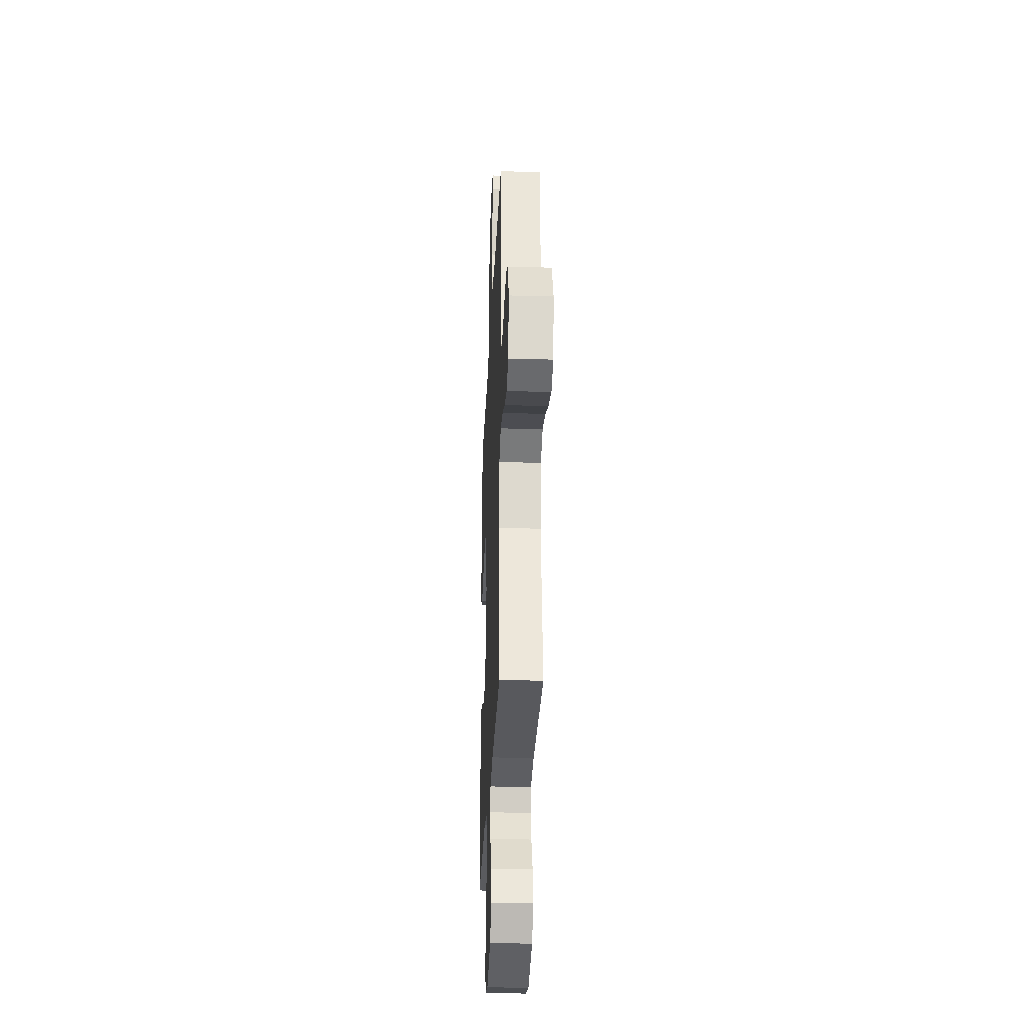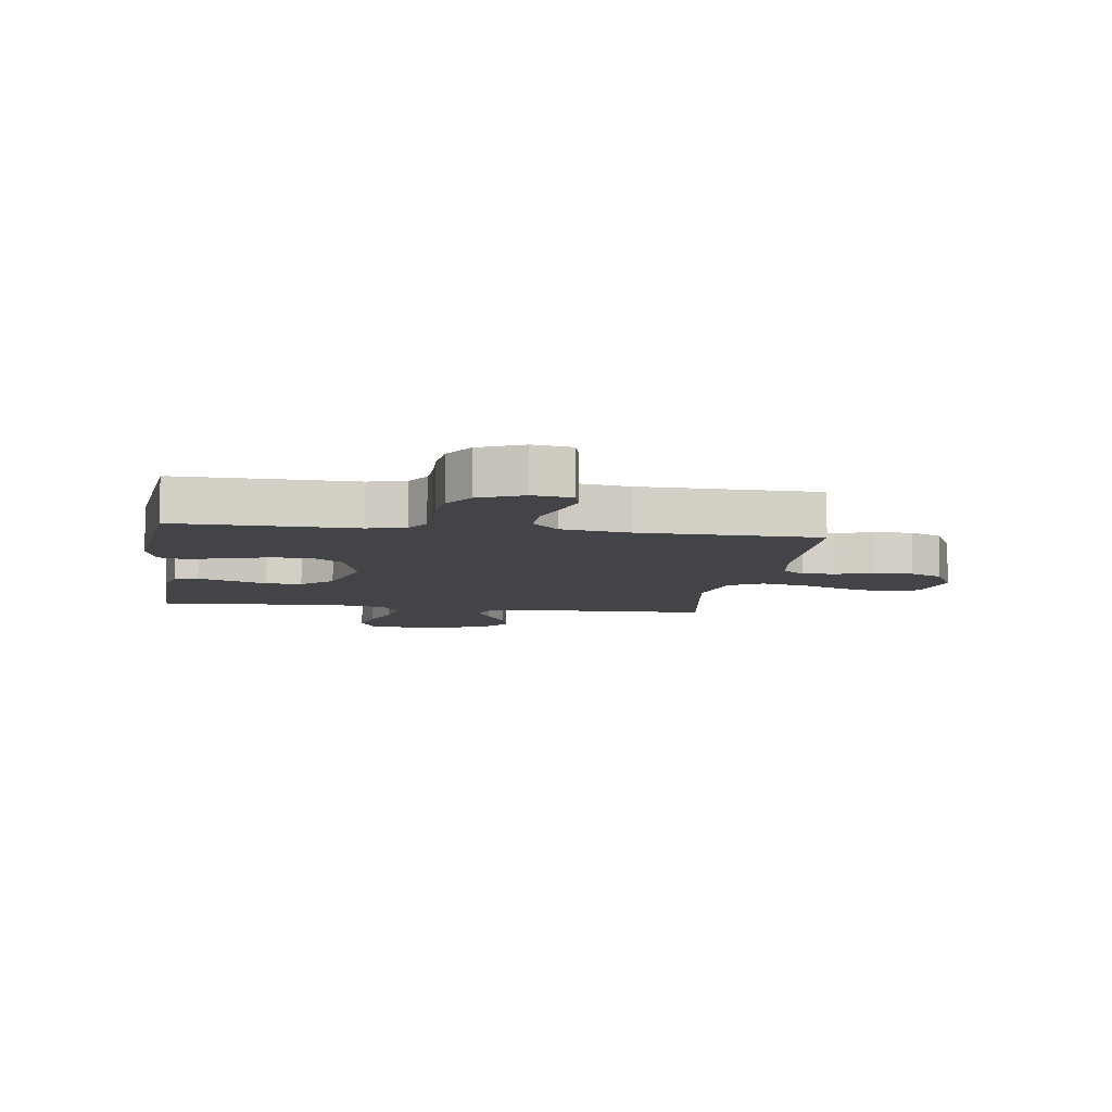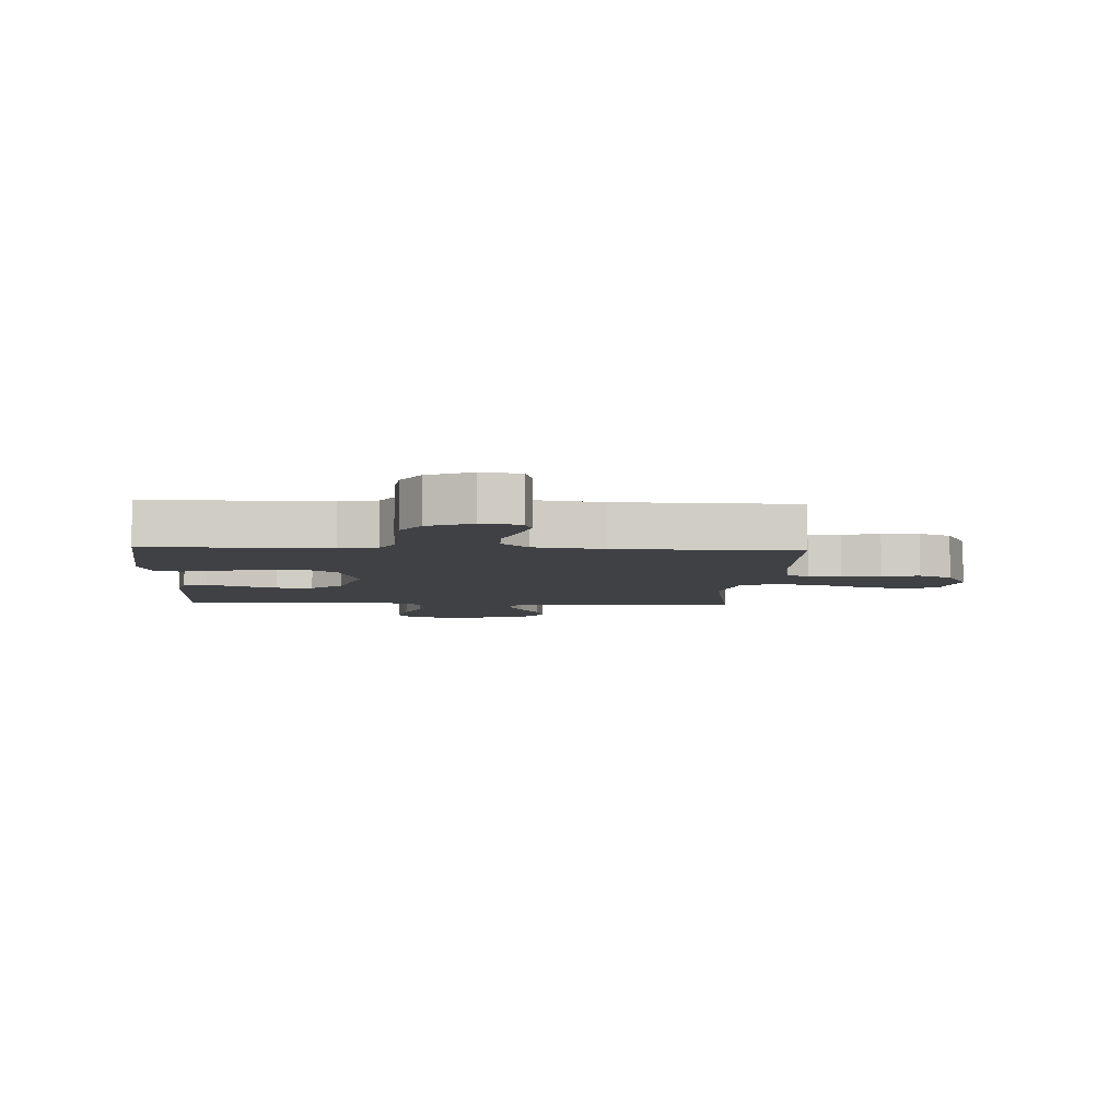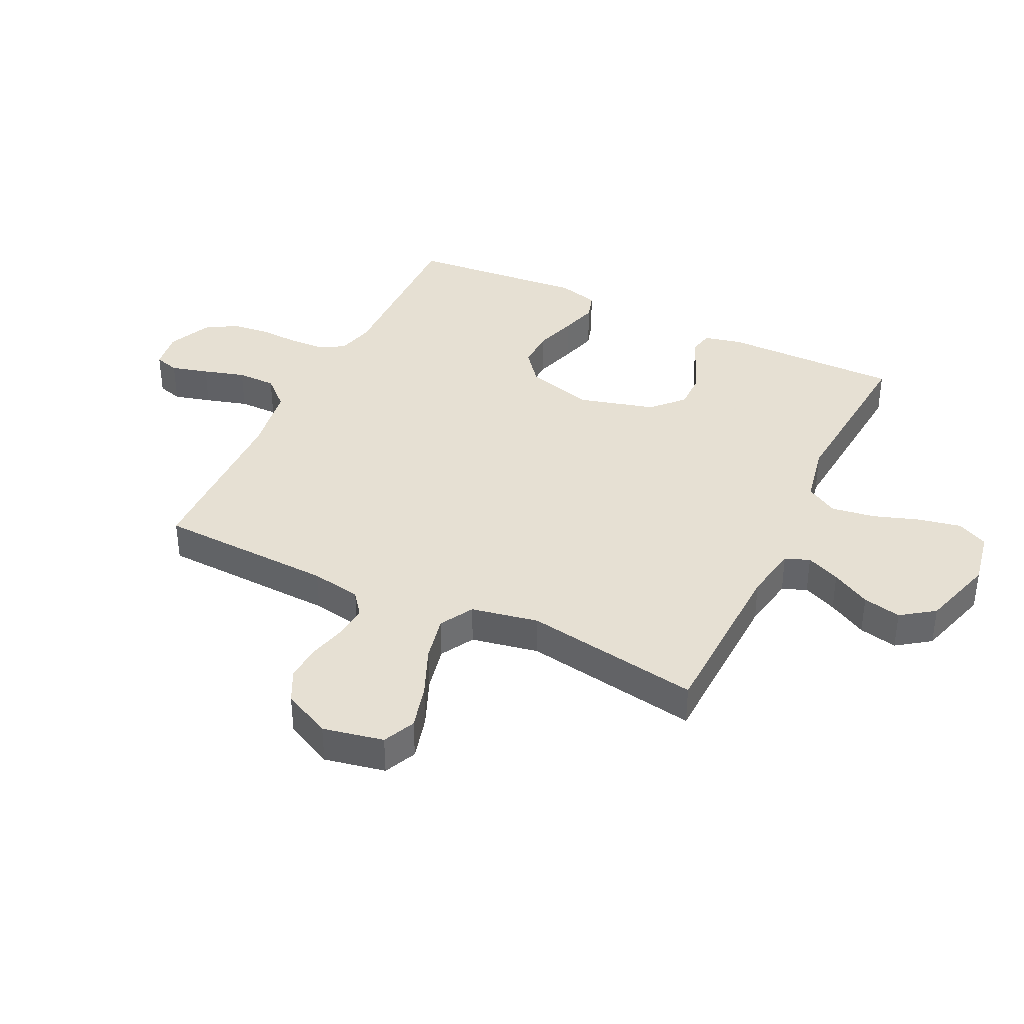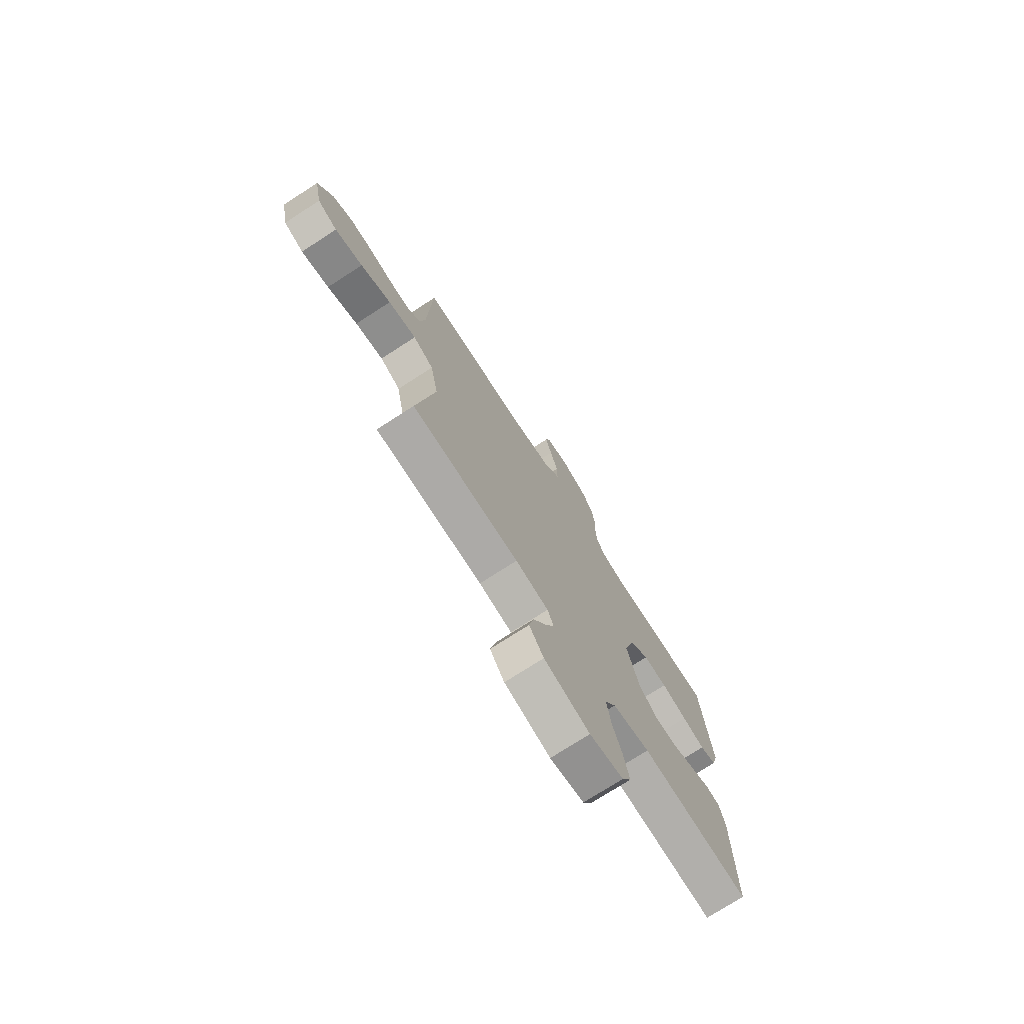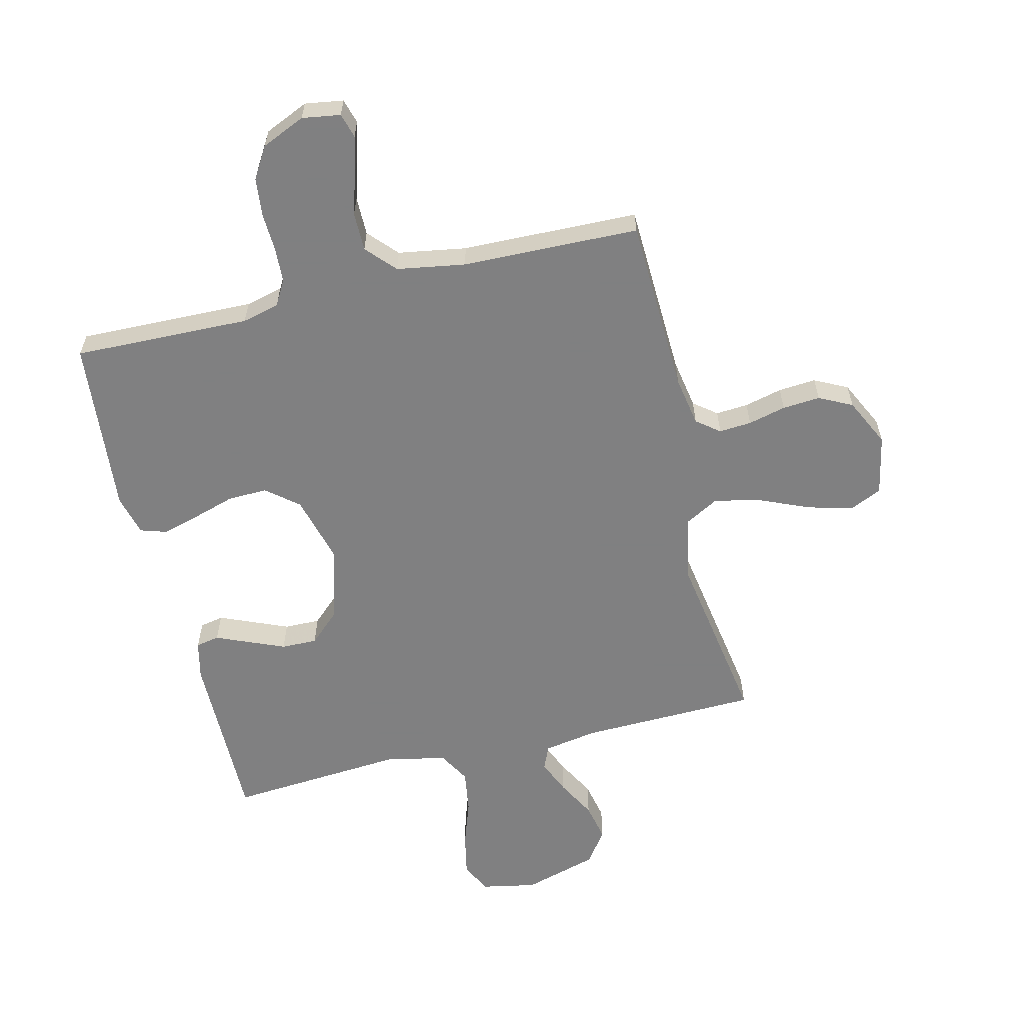
<metadata>
{"format":"obj","ext":"obj","renderer":"f3d","projection":"perspective","resolution":1024,"background":"white","views":[{"elev":-28.6,"azim":87.5,"up":"+Z"},{"elev":-7.9,"azim":-8.3,"up":"+Y"},{"elev":-5.7,"azim":-3.2,"up":"+Y"},{"elev":38.3,"azim":115.9,"up":"+Y"},{"elev":-74.9,"azim":122.8,"up":"+Z"},{"elev":-60.0,"azim":13.5,"up":"+Y"}]}
</metadata>
<code>
v 0.5 0.07 -0.5
v 0.2 0.07 -0.508
v 0.108 0.07 -0.524
v 0.091 0.07 -0.565
v 0.116 0.07 -0.623
v 0.152 0.07 -0.689
v 0.166 0.07 -0.754
v 0.126 0.07 -0.81
v 0 0.07 -0.847
v -0.093 0.07 -0.829
v -0.119 0.07 -0.777
v -0.104 0.07 -0.704
v -0.077 0.07 -0.625
v -0.066 0.07 -0.552
v -0.097 0.07 -0.498
v -0.2 0.07 -0.477
v -0.5 0.07 -0.5
v -0.498 0.07 -0.2
v -0.483 0.07 -0.135
v -0.443 0.07 -0.127
v -0.388 0.07 -0.15
v -0.326 0.07 -0.176
v -0.265 0.07 -0.177
v -0.213 0.07 -0.128
v -0.178 0.07 0
v -0.209 0.07 0.115
v -0.263 0.07 0.159
v -0.33 0.07 0.157
v -0.401 0.07 0.135
v -0.464 0.07 0.117
v -0.509 0.07 0.131
v -0.527 0.07 0.2
v -0.5 0.07 0.5
v -0.2 0.07 0.493
v -0.137 0.07 0.509
v -0.113 0.07 0.551
v -0.11 0.07 0.61
v -0.113 0.07 0.676
v -0.106 0.07 0.741
v -0.074 0.07 0.794
v 0 0.07 0.827
v 0.065 0.07 0.817
v 0.077 0.07 0.775
v 0.06 0.07 0.712
v 0.039 0.07 0.641
v 0.039 0.07 0.575
v 0.084 0.07 0.526
v 0.2 0.07 0.507
v 0.5 0.07 0.5
v 0.512 0.07 0.2
v 0.527 0.07 0.115
v 0.566 0.07 0.085
v 0.621 0.07 0.089
v 0.685 0.07 0.105
v 0.749 0.07 0.11
v 0.805 0.07 0.082
v 0.845 0.07 0
v 0.824 0.07 -0.103
v 0.769 0.07 -0.128
v 0.692 0.07 -0.107
v 0.608 0.07 -0.071
v 0.53 0.07 -0.054
v 0.473 0.07 -0.086
v 0.451 0.07 -0.2
v 0.5 0 -0.5
v 0.2 0 -0.508
v 0.108 0 -0.524
v 0.091 0 -0.565
v 0.116 0 -0.623
v 0.152 0 -0.689
v 0.166 0 -0.754
v 0.126 0 -0.81
v 0 0 -0.847
v -0.093 0 -0.829
v -0.119 0 -0.777
v -0.104 0 -0.704
v -0.077 0 -0.625
v -0.066 0 -0.552
v -0.097 0 -0.498
v -0.2 0 -0.477
v -0.5 0 -0.5
v -0.498 0 -0.2
v -0.483 0 -0.135
v -0.443 0 -0.127
v -0.388 0 -0.15
v -0.326 0 -0.176
v -0.265 0 -0.177
v -0.213 0 -0.128
v -0.178 0 0
v -0.209 0 0.115
v -0.263 0 0.159
v -0.33 0 0.157
v -0.401 0 0.135
v -0.464 0 0.117
v -0.509 0 0.131
v -0.527 0 0.2
v -0.5 0 0.5
v -0.2 0 0.493
v -0.137 0 0.509
v -0.113 0 0.551
v -0.11 0 0.61
v -0.113 0 0.676
v -0.106 0 0.741
v -0.074 0 0.794
v 0 0 0.827
v 0.065 0 0.817
v 0.077 0 0.775
v 0.06 0 0.712
v 0.039 0 0.641
v 0.039 0 0.575
v 0.084 0 0.526
v 0.2 0 0.507
v 0.5 0 0.5
v 0.512 0 0.2
v 0.527 0 0.115
v 0.566 0 0.085
v 0.621 0 0.089
v 0.685 0 0.105
v 0.749 0 0.11
v 0.805 0 0.082
v 0.845 0 0
v 0.824 0 -0.103
v 0.769 0 -0.128
v 0.692 0 -0.107
v 0.608 0 -0.071
v 0.53 0 -0.054
v 0.473 0 -0.086
v 0.451 0 -0.2
f 58 59 60 61
f 58 61 62
f 57 58 62
f 56 57 62
f 53 54 55 56
f 52 53 56 62
f 51 52 62 63
f 48 49 50
f 47 48 50 51
f 42 43 44 45
f 40 41 42 45
f 40 45 46
f 37 38 39 40
f 36 37 40 46
f 35 36 46 47
f 31 32 33 34
f 28 29 30 31
f 28 31 34 35
f 19 20 21 22
f 17 18 19 22
f 16 17 22 23
f 15 16 23 24
f 10 11 12 13
f 10 13 14
f 9 10 14
f 8 9 14
f 5 6 7 8
f 4 5 8 14
f 3 4 14 15
f 64 1 2
f 63 64 2 3
f 27 28 35 47
f 26 27 47 51
f 25 26 51 63
f 24 25 63
f 3 15 24 63
f 125 124 123 122
f 126 125 122
f 126 122 121
f 126 121 120
f 120 119 118 117
f 126 120 117 116
f 127 126 116 115
f 114 113 112
f 115 114 112 111
f 109 108 107 106
f 109 106 105 104
f 110 109 104
f 104 103 102 101
f 110 104 101 100
f 111 110 100 99
f 98 97 96 95
f 95 94 93 92
f 99 98 95 92
f 86 85 84 83
f 86 83 82 81
f 87 86 81 80
f 88 87 80 79
f 77 76 75 74
f 78 77 74
f 78 74 73
f 78 73 72
f 72 71 70 69
f 78 72 69 68
f 79 78 68 67
f 66 65 128
f 67 66 128 127
f 111 99 92 91
f 115 111 91 90
f 127 115 90 89
f 127 89 88
f 127 88 79 67
f 1 65 66 2
f 2 66 67 3
f 3 67 68 4
f 4 68 69 5
f 5 69 70 6
f 6 70 71 7
f 7 71 72 8
f 8 72 73 9
f 9 73 74 10
f 10 74 75 11
f 11 75 76 12
f 12 76 77 13
f 13 77 78 14
f 14 78 79 15
f 15 79 80 16
f 16 80 81 17
f 17 81 82 18
f 18 82 83 19
f 19 83 84 20
f 20 84 85 21
f 21 85 86 22
f 22 86 87 23
f 23 87 88 24
f 24 88 89 25
f 25 89 90 26
f 26 90 91 27
f 27 91 92 28
f 28 92 93 29
f 29 93 94 30
f 30 94 95 31
f 31 95 96 32
f 32 96 97 33
f 33 97 98 34
f 34 98 99 35
f 35 99 100 36
f 36 100 101 37
f 37 101 102 38
f 38 102 103 39
f 39 103 104 40
f 40 104 105 41
f 41 105 106 42
f 42 106 107 43
f 43 107 108 44
f 44 108 109 45
f 45 109 110 46
f 46 110 111 47
f 47 111 112 48
f 48 112 113 49
f 49 113 114 50
f 50 114 115 51
f 51 115 116 52
f 52 116 117 53
f 53 117 118 54
f 54 118 119 55
f 55 119 120 56
f 56 120 121 57
f 57 121 122 58
f 58 122 123 59
f 59 123 124 60
f 60 124 125 61
f 61 125 126 62
f 62 126 127 63
f 63 127 128 64
f 64 128 65 1

</code>
